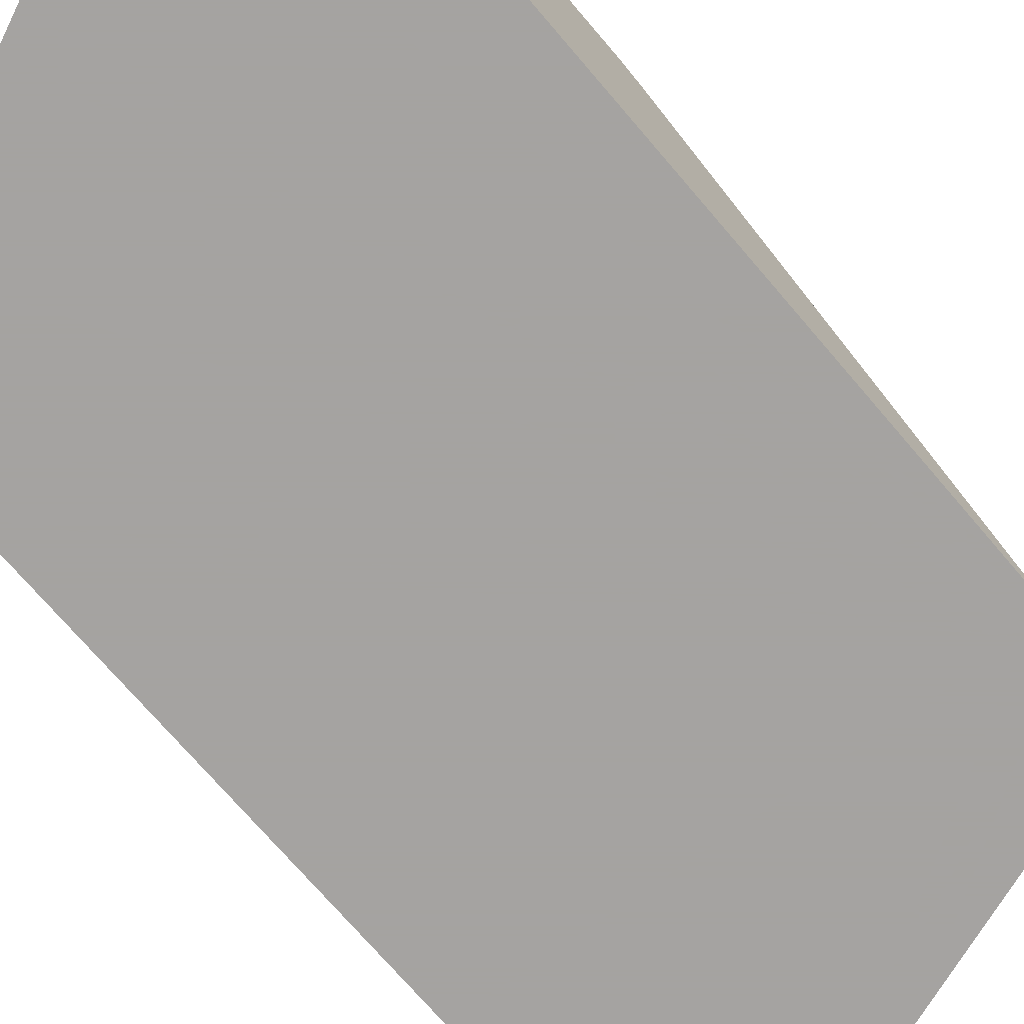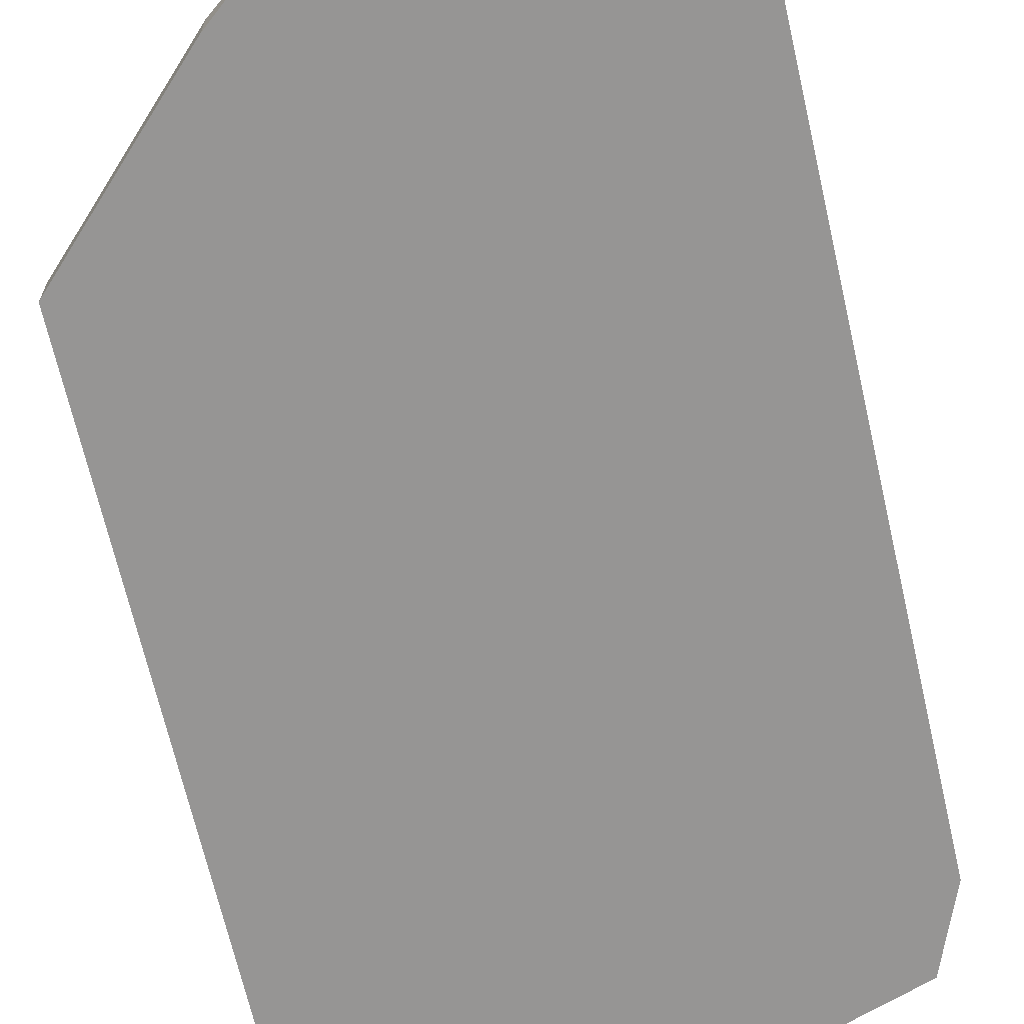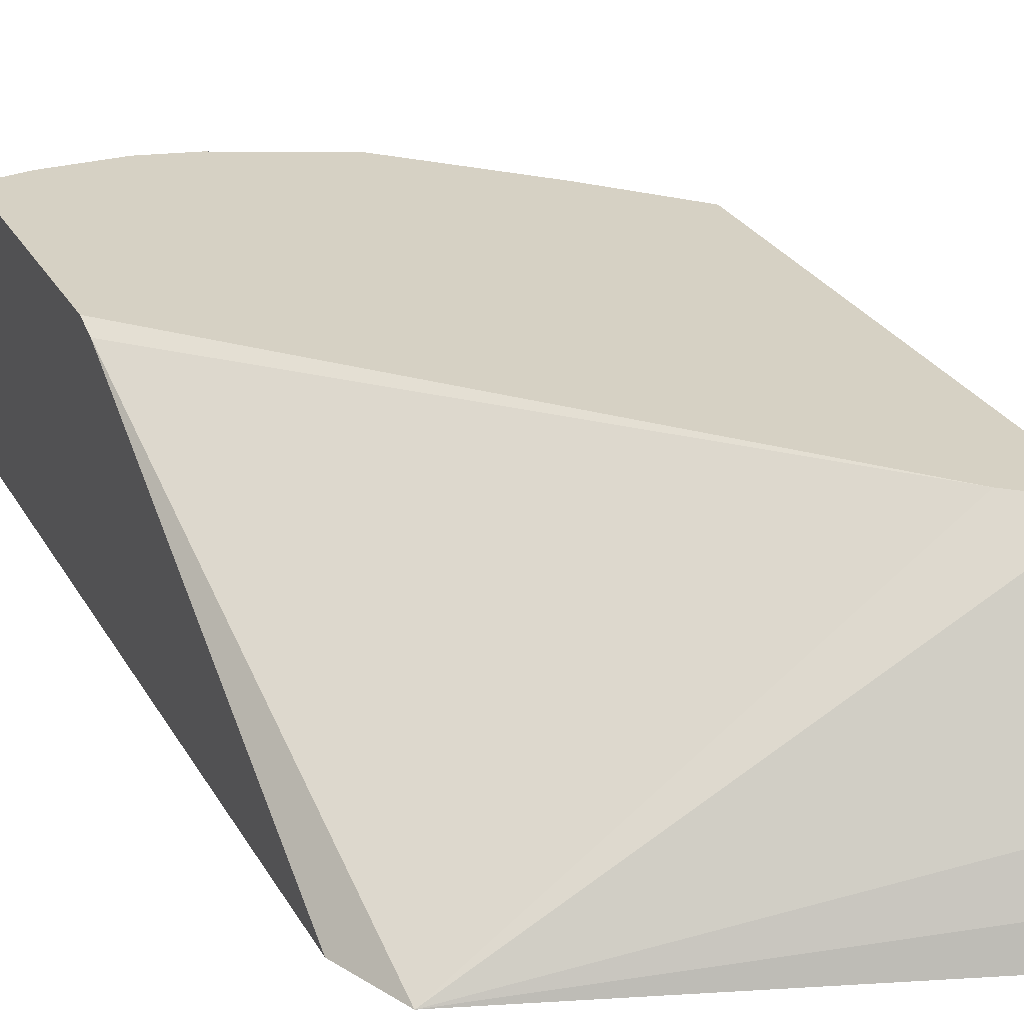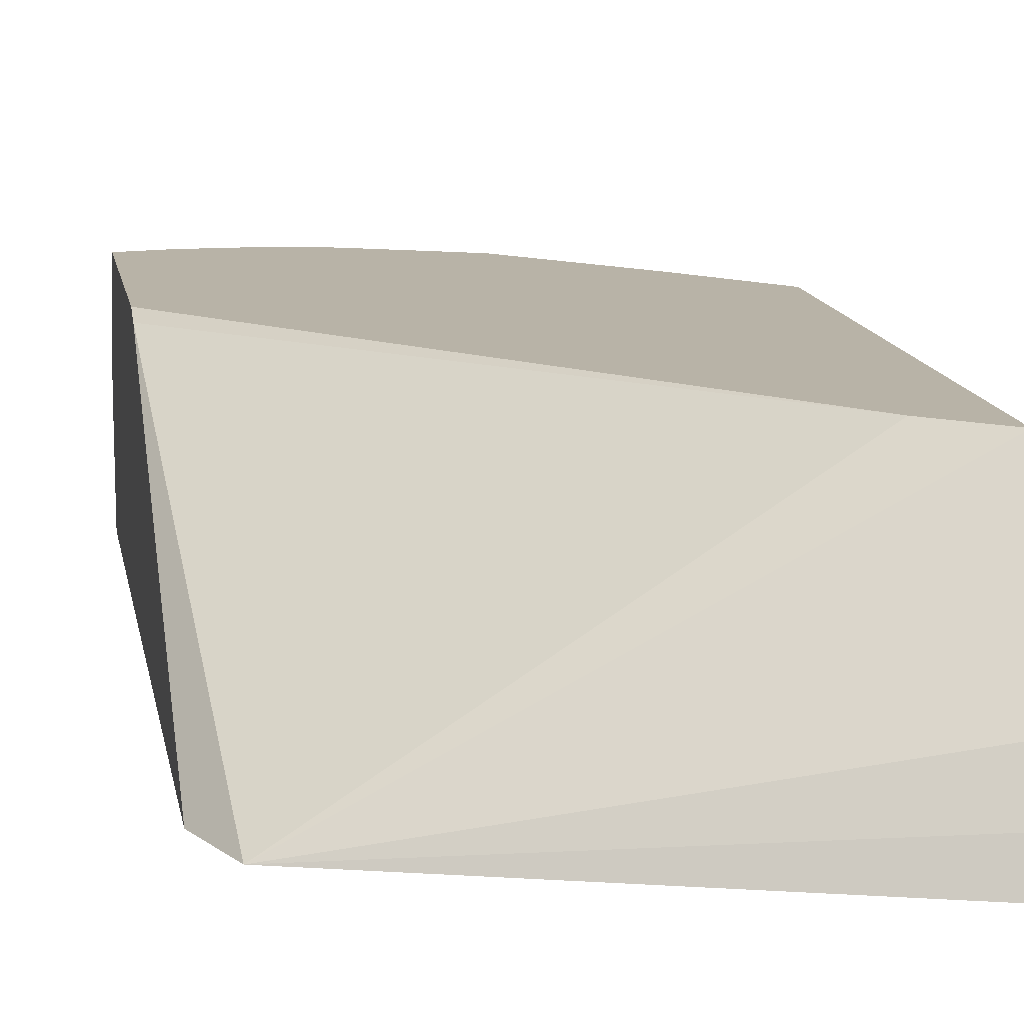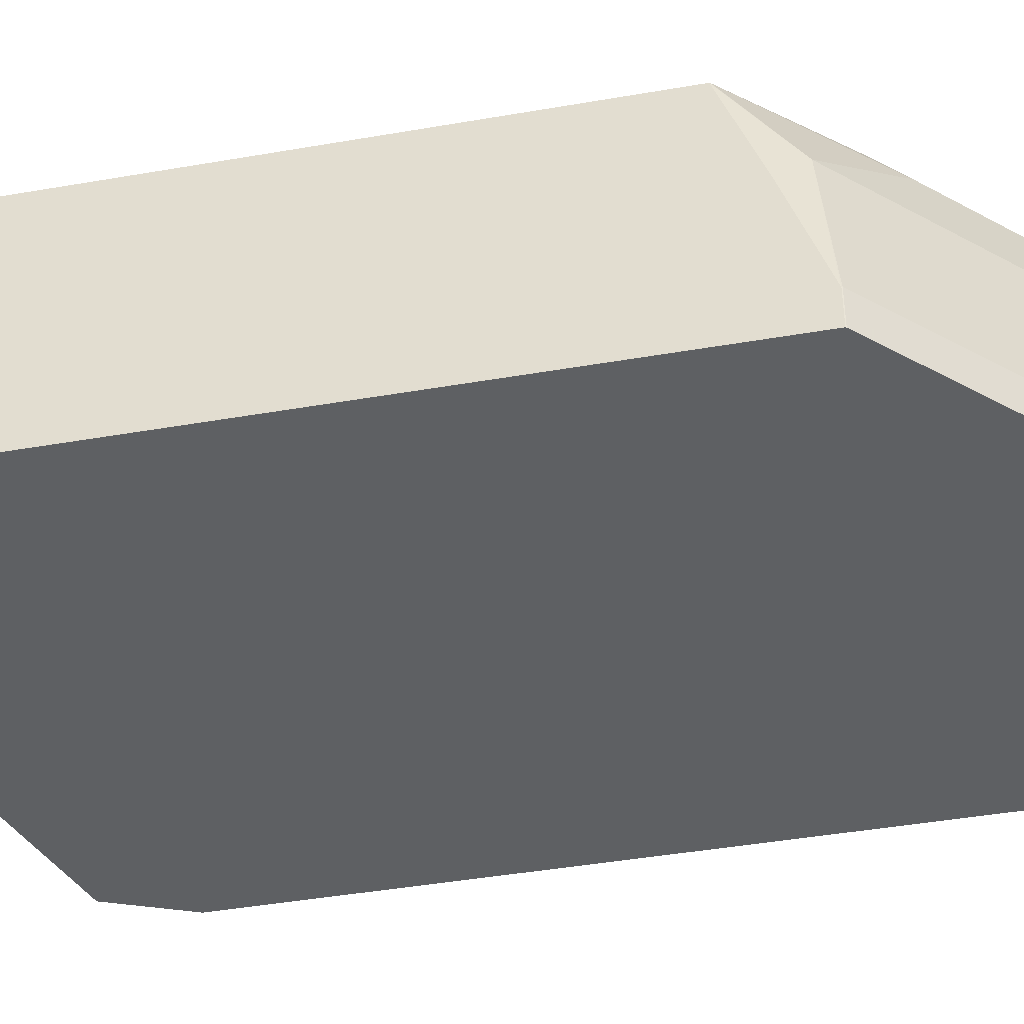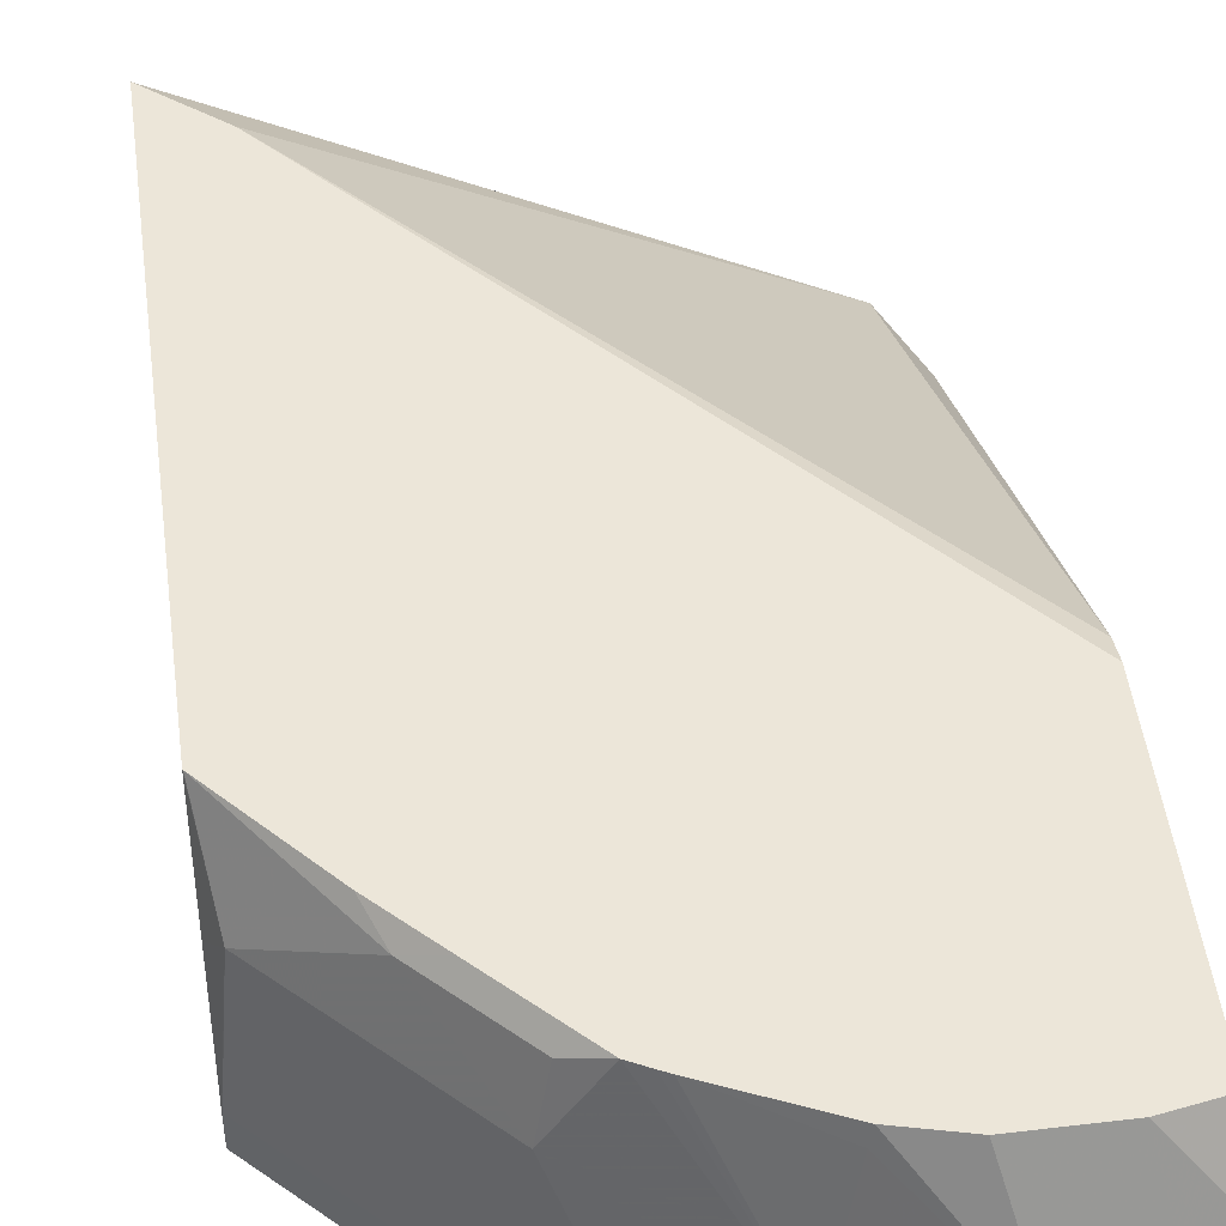
<metadata>
{"format":"obj","ext":"obj","renderer":"f3d","projection":"perspective","resolution":1024,"background":"white","views":[{"elev":-73.1,"azim":-139.4,"up":"+Y"},{"elev":-67.6,"azim":-167.1,"up":"+Y"},{"elev":26.8,"azim":-23.7,"up":"+Y"},{"elev":12.9,"azim":-9.7,"up":"+Y"},{"elev":-42.6,"azim":101.8,"up":"+Y"},{"elev":48.7,"azim":172.5,"up":"+Y"}]}
</metadata>
<code>
v -0.02409 -0.1918 -0.5762
v -0.01699 -0.1918 -0.5589
v -0.02409 -0.1347 -0.6814
v -0.02409 -0.1918 -0.7678
v 0.09607 -0.1918 -0.5218
v 0.09607 -0.1911 -0.522
v 0.09607 -0.1821 -0.5257
v 0.09607 -0.1702 -0.5322
v 0.09607 -0.1329 -0.5582
v 0.08143 -0.1329 -0.5701
v -0.02409 -0.1329 -0.6872
v -0.02409 -0.1637 -0.7678
v 9.04e-06 -0.1918 -0.7678
v 0.09607 -0.1918 -0.7065
v 0.09607 -0.1329 -0.6891
v -0.02409 -0.1329 -0.7535
v -0.01745 -0.1571 -0.7678
v -0.02409 -0.1571 -0.7663
v 0.01742 -0.1918 -0.7678
v 9.04e-06 -0.1571 -0.7678
v 0.09596 -0.1918 -0.7067
v 0.09607 -0.1834 -0.7065
v 0.09607 -0.1572 -0.6978
v 0.09306 -0.1512 -0.7038
v 0.09596 -0.1329 -0.6893
v -0.02217 -0.1329 -0.7539
v -0.02326 -0.1454 -0.762
v -0.02409 -0.1449 -0.7614
v -0.02409 -0.1461 -0.7621
v -0.01208 -0.1329 -0.7557
v 0.04184 -0.1918 -0.7573
v 0.02618 -0.1658 -0.7591
v 0.006725 -0.1329 -0.7557
v 0.0196 -0.1329 -0.7525
v 0.02037 -0.1367 -0.7533
v 0.08741 -0.1918 -0.7153
v 0.09596 -0.1832 -0.7067
v 0.07852 -0.1832 -0.7242
v 0.06107 -0.1832 -0.7416
v 0.05816 -0.1512 -0.7387
v 0.0727 -0.1367 -0.7184
v 0.07651 -0.1329 -0.7107
v 0.06107 -0.1918 -0.7416
v 0.04161 -0.1329 -0.7426
v 0.04362 -0.1329 -0.7416
v 0.04763 -0.1329 -0.7396
v 0.06962 -0.1918 -0.7331
v 0.05526 -0.1367 -0.7358
v 0.05907 -0.1329 -0.7282
v 0.06509 -0.1329 -0.7222
f 24 37 38
f 19 32 31
f 20 33 34
f 20 34 35
f 22 37 24
f 21 36 37
f 22 24 23
f 19 20 32
f 20 35 32
f 17 33 20
f 15 23 24
f 17 27 30
f 17 29 27
f 17 18 29
f 16 27 28
f 16 26 27
f 15 24 25
f 14 37 22
f 24 38 39
f 13 20 19
f 17 30 33
f 24 39 40
f 40 46 48
f 24 41 25
f 46 49 48
f 41 50 42
f 41 49 50
f 41 48 49
f 40 48 41
f 12 18 17
f 39 47 43
f 36 38 37
f 36 39 38
f 36 47 39
f 34 44 35
f 32 46 40
f 32 45 46
f 32 44 45
f 32 35 44
f 31 39 43
f 31 40 39
f 31 32 40
f 27 29 28
f 26 30 27
f 25 41 42
f 24 40 41
f 9 11 10
f 14 21 37
f 9 26 16
f 2 7 8
f 2 6 7
f 2 5 6
f 1 5 2
f 1 14 5
f 1 21 14
f 1 36 21
f 1 47 36
f 1 43 47
f 1 31 43
f 1 19 31
f 1 13 19
f 1 4 13
f 1 12 4
f 1 18 12
f 1 29 18
f 1 28 29
f 1 16 28
f 1 11 16
f 1 3 11
f 9 16 11
f 2 8 9
f 2 9 10
f 1 2 3
f 3 10 11
f 2 10 3
f 9 33 30
f 9 34 33
f 9 44 34
f 9 45 44
f 9 46 45
f 9 49 46
f 9 50 49
f 9 42 50
f 9 25 42
f 9 30 26
f 5 7 6
f 5 8 7
f 5 9 8
f 5 15 9
f 5 23 15
f 5 22 23
f 5 14 22
f 4 20 13
f 4 17 20
f 4 12 17
f 9 15 25

</code>
